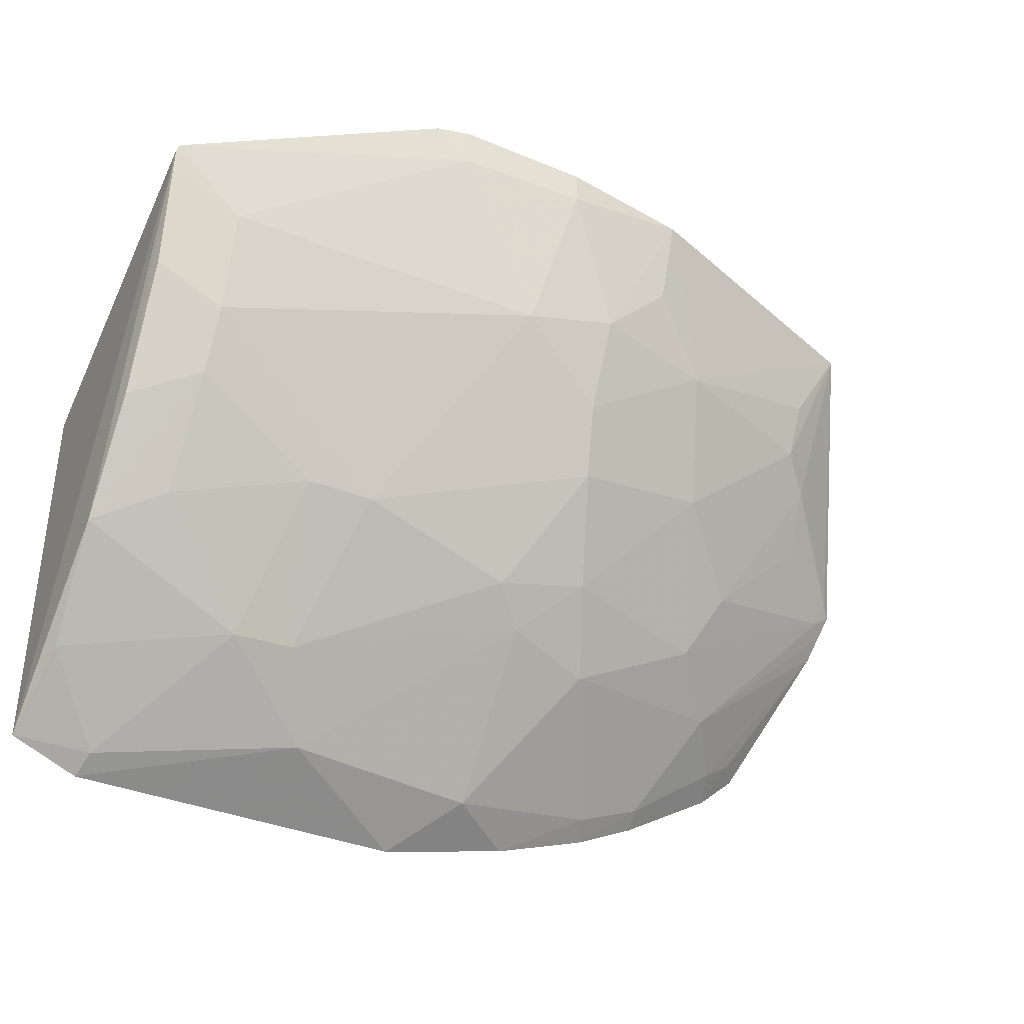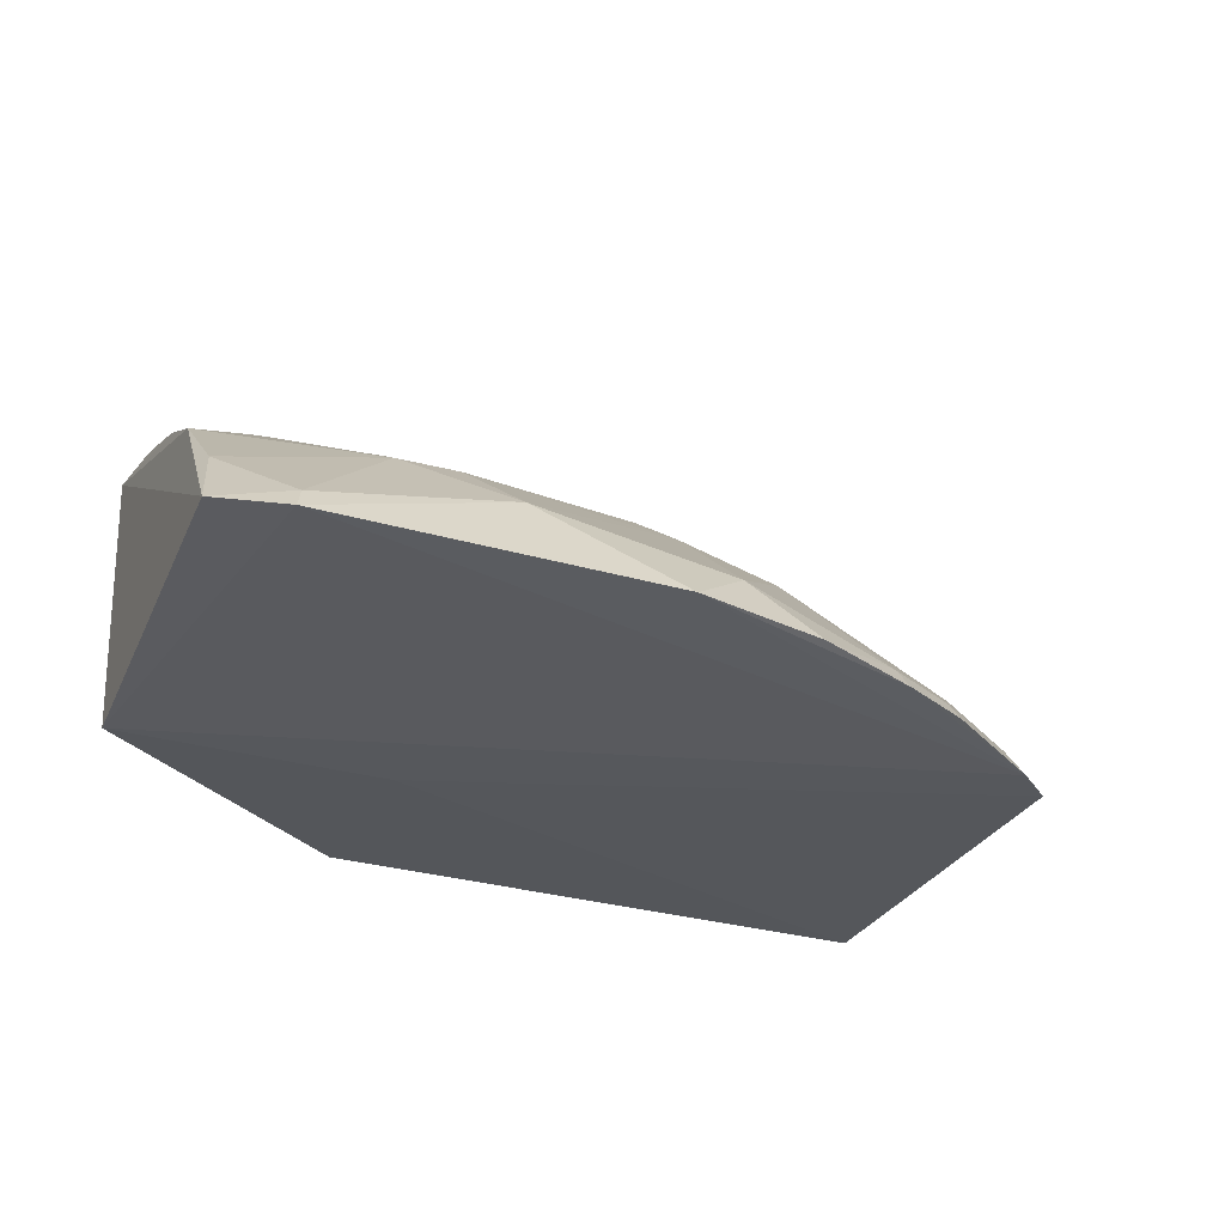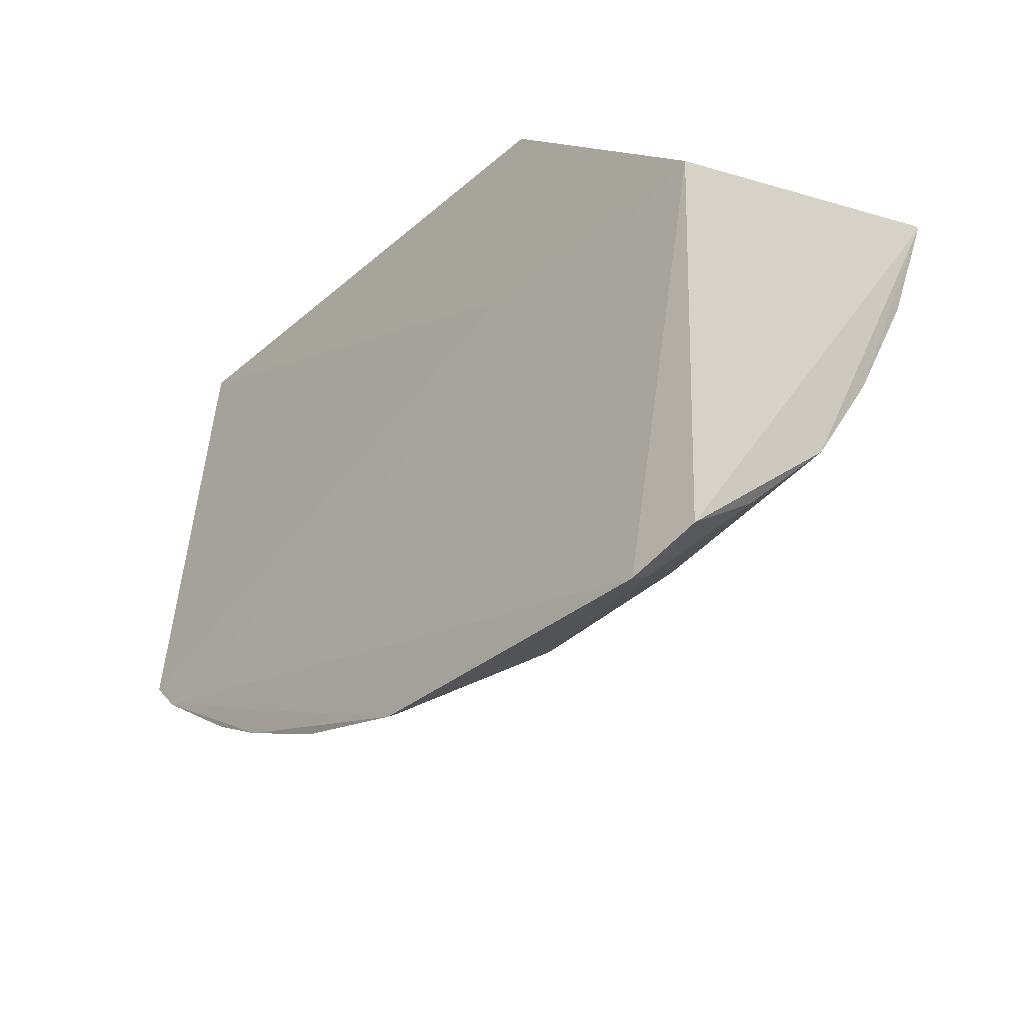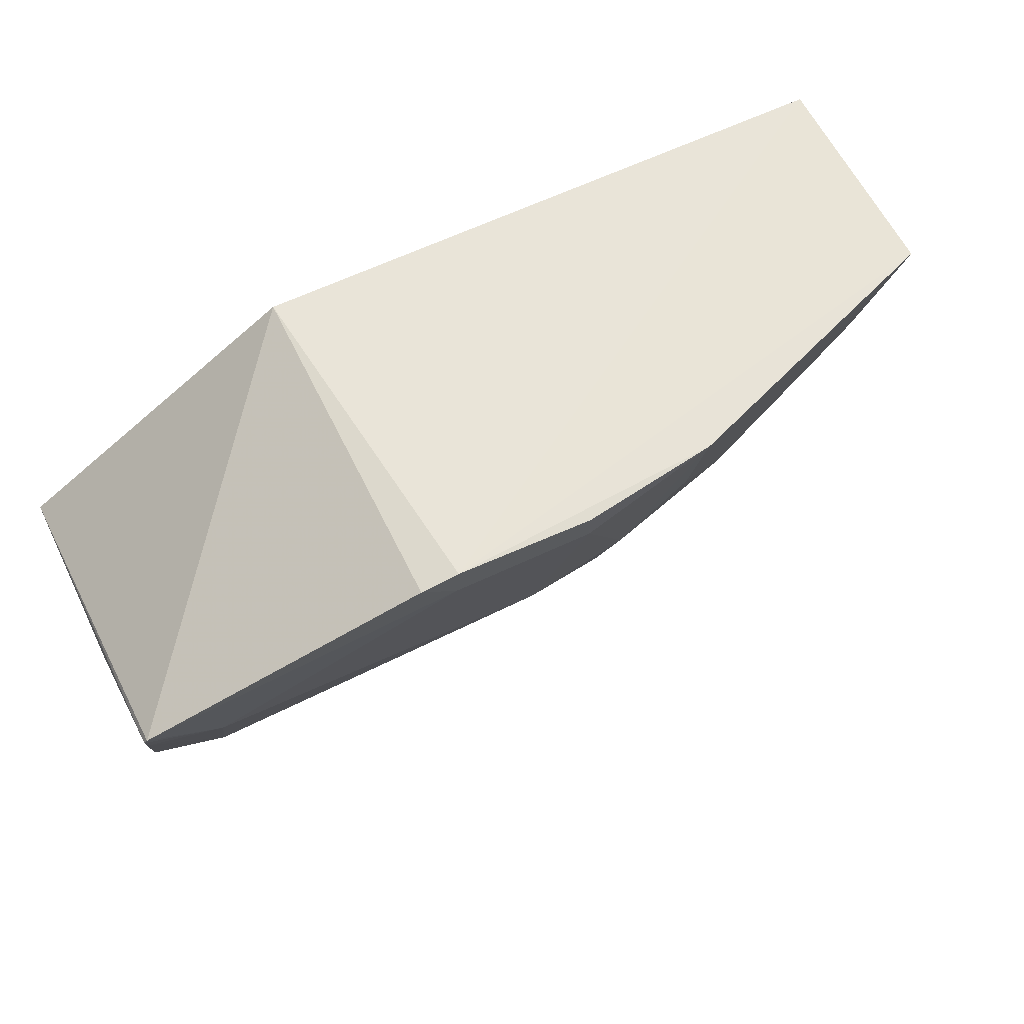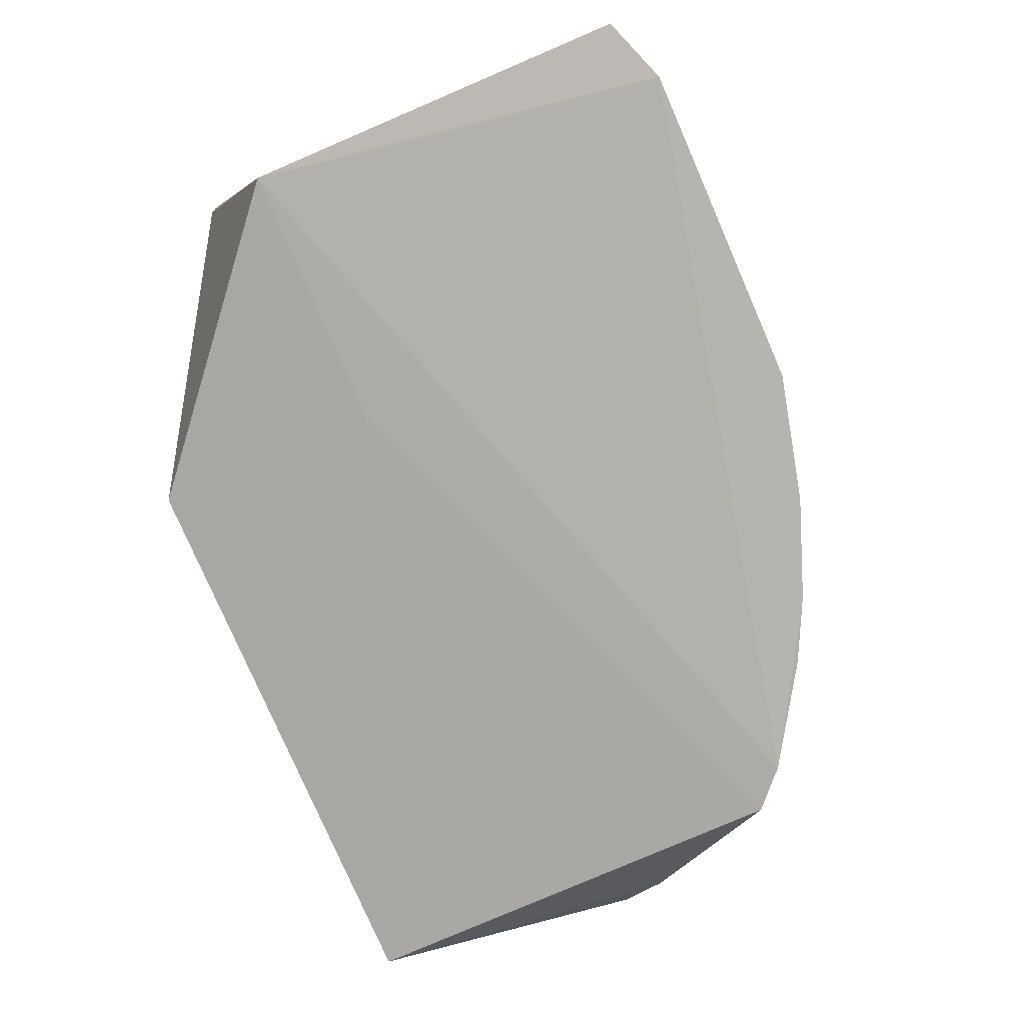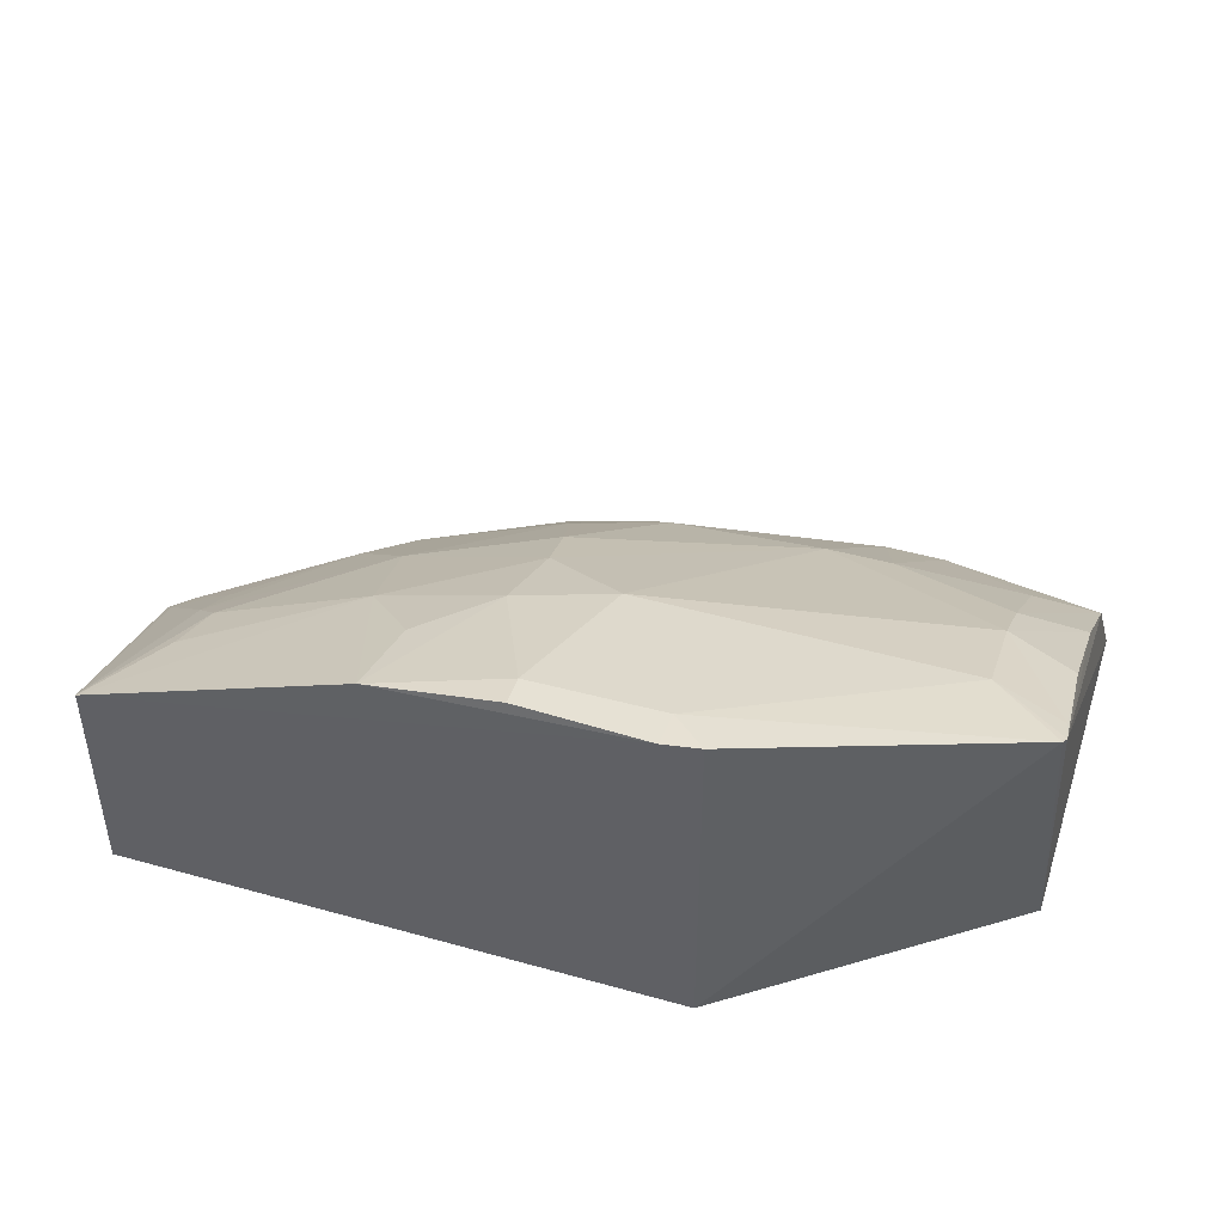
<metadata>
{"format":"obj","ext":"obj","renderer":"f3d","projection":"perspective","resolution":1024,"background":"white","views":[{"elev":-39.1,"azim":-26.1,"up":"+Y"},{"elev":-33.0,"azim":-20.7,"up":"+Z"},{"elev":-32.6,"azim":-130.0,"up":"+Y"},{"elev":61.5,"azim":-25.9,"up":"+Y"},{"elev":-79.6,"azim":-66.3,"up":"+Z"},{"elev":43.5,"azim":-161.7,"up":"+Z"}]}
</metadata>
<code>
v 0.08477 -0.4512 0.2114
v 0.3054 -0.2991 0.2499
v 0.1287 -0.3025 0.3361
v 0.04138 -0.1557 0.3858
v 0.02519 -0.1591 0.2343
v 0.2845 -0.1598 0.329
v -0.09232 -0.3754 0.2919
v 0.1532 -0.3748 0.2776
v 0.2757 -0.3616 0.2106
v 0.2575 -0.2282 0.3205
v 0.1595 -0.1583 0.3765
v 0.2828 -0.1591 0.2343
v -0.06174 -0.2878 0.3522
v -0.09418 -0.4409 0.2153
v 0.008761 -0.4026 0.2788
v 0.1863 -0.42 0.2107
v 0.2366 -0.3583 0.2498
v 0.3113 -0.2789 0.2622
v 0.08363 -0.2445 0.368
v 0.1842 -0.2301 0.3501
v 0.02519 -0.2652 0.2192
v -0.09464 -0.2167 0.3709
v -0.06354 -0.4518 0.2122
v 0.1122 -0.4312 0.2357
v 0.09777 -0.3565 0.3075
v -0.004594 -0.3444 0.3228
v 0.2542 -0.3699 0.223
v 0.2131 -0.3999 0.22
v 0.2283 -0.3122 0.2901
v 0.2712 -0.2408 0.3069
v 0.3024 -0.2858 0.2639
v 0.1004 -0.1723 0.3846
v 0.2611 -0.2008 0.3277
v 0.1269 -0.2302 0.3668
v -0.09602 -0.2652 0.2192
v 0.02516 -0.159 0.3853
v -0.09259 -0.2728 0.3522
v -0.09593 -0.2195 0.37
v 0.02519 -0.4327 0.2485
v -0.08931 -0.4151 0.2517
v 0.259 -0.377 0.2092
v 0.1426 -0.4367 0.2124
v 0.1404 -0.3435 0.3061
v 0.1118 -0.3697 0.2936
v -0.06189 -0.3146 0.3379
v -0.01816 -0.4034 0.2778
v 0.02481 -0.3444 0.3228
v 0.2682 -0.3598 0.221
v 0.1826 -0.4139 0.2215
v 0.2125 -0.3418 0.2776
v 0.1952 -0.2844 0.3219
v 0.3061 -0.274 0.2684
v 0.3083 -0.2881 0.2575
v 0.2723 -0.2677 0.2913
v 0.09988 -0.1578 0.386
v -0.06293 -0.2444 0.3668
v 0.1242 -0.2727 0.3512
v 0.1567 -0.1993 0.3677
v 0.04103 -0.1732 0.3842
v -0.09168 -0.3278 0.3236
v -0.09448 -0.2304 0.3669
v -0.06089 -0.4453 0.2234
v 0.2145 -0.4058 0.2108
v -0.0629 -0.3605 0.307
f 11 6 4
f 12 5 4
f 12 4 6
f 12 2 9
f 18 12 6
f 18 2 12
f 20 6 11
f 21 12 9
f 21 5 12
f 27 2 17
f 28 17 8
f 28 27 17
f 30 6 10
f 33 20 10
f 33 10 6
f 33 6 20
f 34 32 19
f 34 11 32
f 35 5 21
f 35 22 5
f 35 23 14
f 36 4 5
f 36 5 22
f 38 14 7
f 38 35 14
f 38 22 35
f 39 23 1
f 39 1 24
f 40 7 14
f 41 16 1
f 41 1 23
f 41 27 28
f 41 23 35
f 41 35 21
f 41 21 9
f 42 24 1
f 42 1 16
f 43 3 25
f 44 24 8
f 44 43 25
f 44 8 43
f 44 39 24
f 44 25 15
f 44 15 39
f 45 26 13
f 46 15 26
f 46 7 40
f 46 39 15
f 47 26 15
f 47 15 25
f 47 25 3
f 47 19 13
f 47 13 26
f 48 9 2
f 48 2 27
f 48 41 9
f 48 27 41
f 49 16 28
f 49 42 16
f 49 24 42
f 49 28 8
f 49 8 24
f 50 8 17
f 50 31 29
f 50 17 31
f 50 43 8
f 51 3 43
f 51 50 29
f 51 43 50
f 51 10 20
f 51 30 10
f 51 29 30
f 52 18 6
f 52 6 30
f 52 31 18
f 53 31 17
f 53 17 2
f 53 2 18
f 53 18 31
f 54 30 29
f 54 29 31
f 54 52 30
f 54 31 52
f 55 32 11
f 55 11 4
f 56 22 38
f 56 13 19
f 57 34 19
f 57 20 34
f 57 51 20
f 57 3 51
f 57 47 3
f 57 19 47
f 58 34 20
f 58 20 11
f 58 11 34
f 59 4 36
f 59 55 4
f 59 32 55
f 59 36 22
f 59 22 56
f 59 56 19
f 59 19 32
f 60 38 7
f 60 37 38
f 60 7 45
f 60 45 13
f 60 13 37
f 61 38 37
f 61 37 13
f 61 56 38
f 61 13 56
f 62 40 14
f 62 14 23
f 62 46 40
f 62 23 39
f 62 39 46
f 63 41 28
f 63 28 16
f 63 16 41
f 64 45 7
f 64 26 45
f 64 46 26
f 64 7 46

</code>
